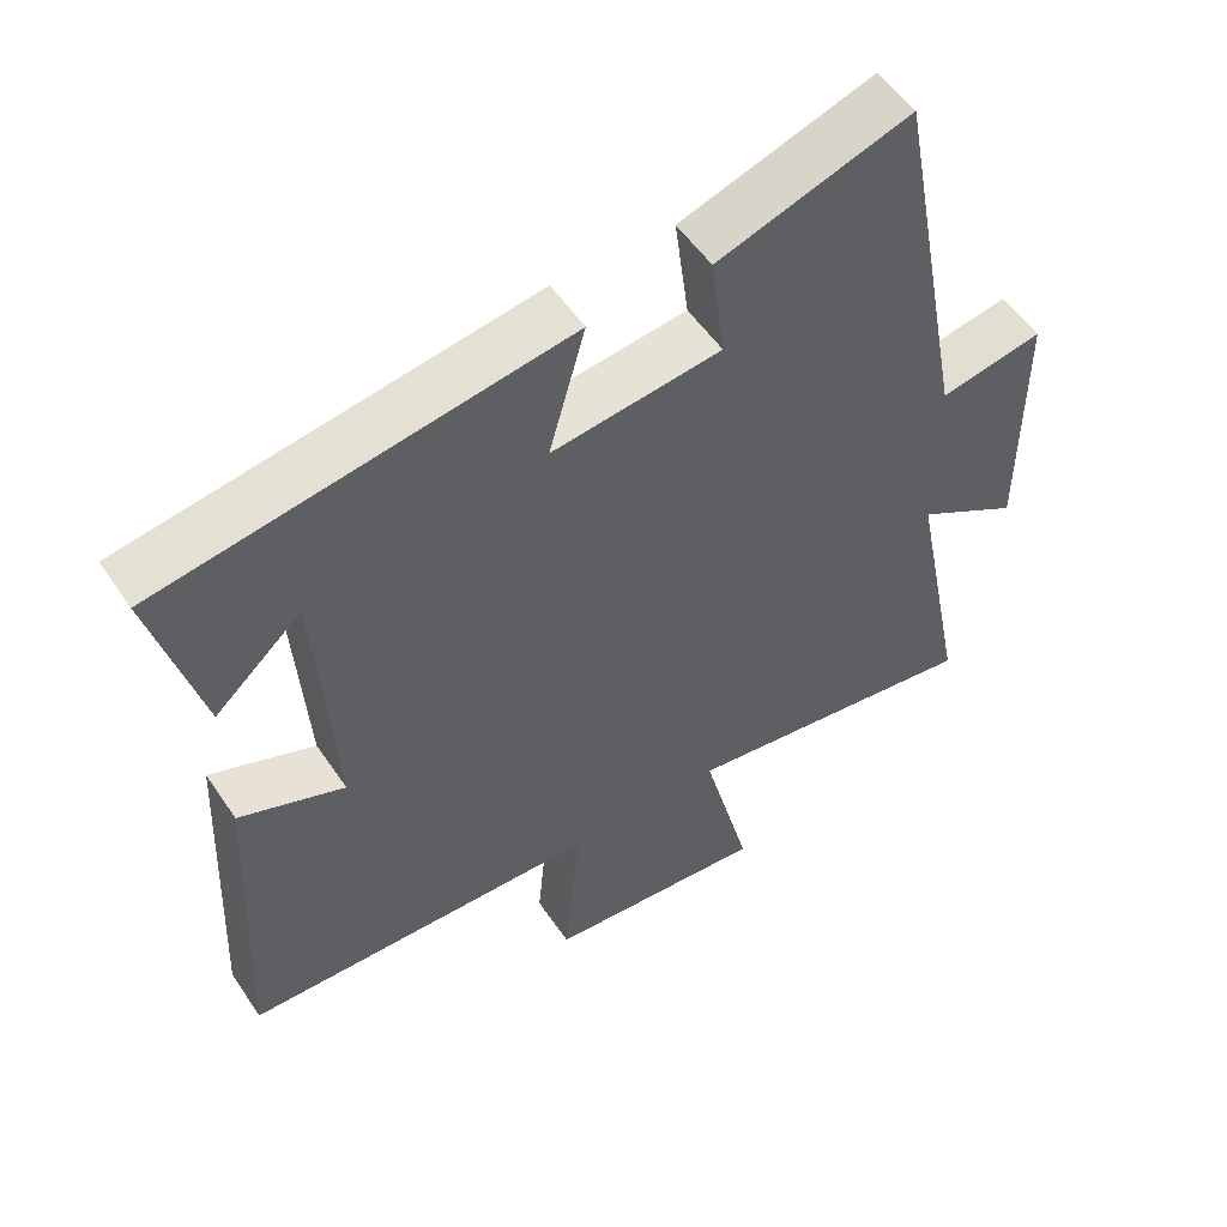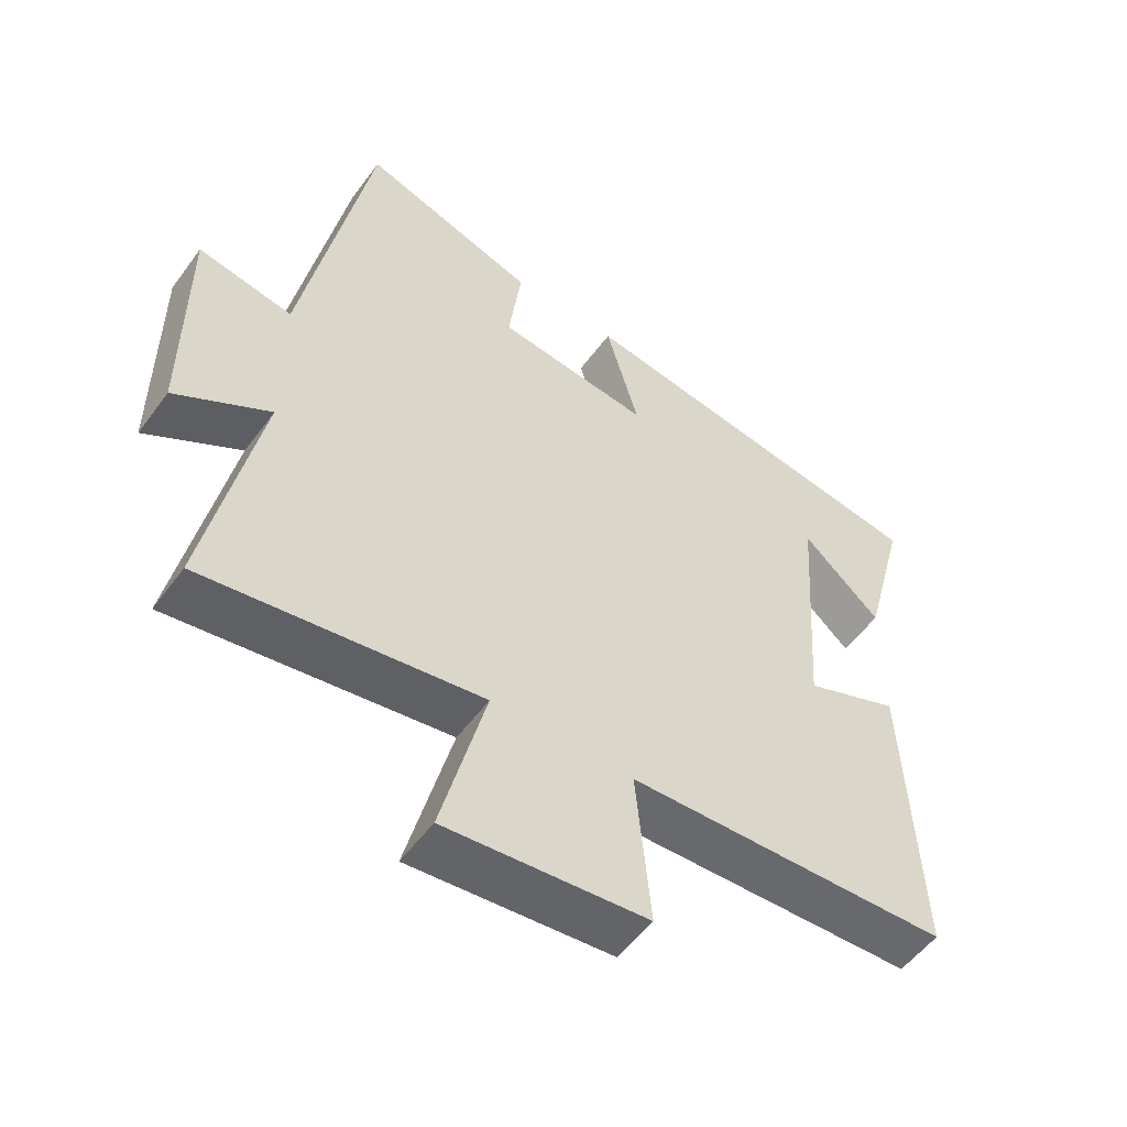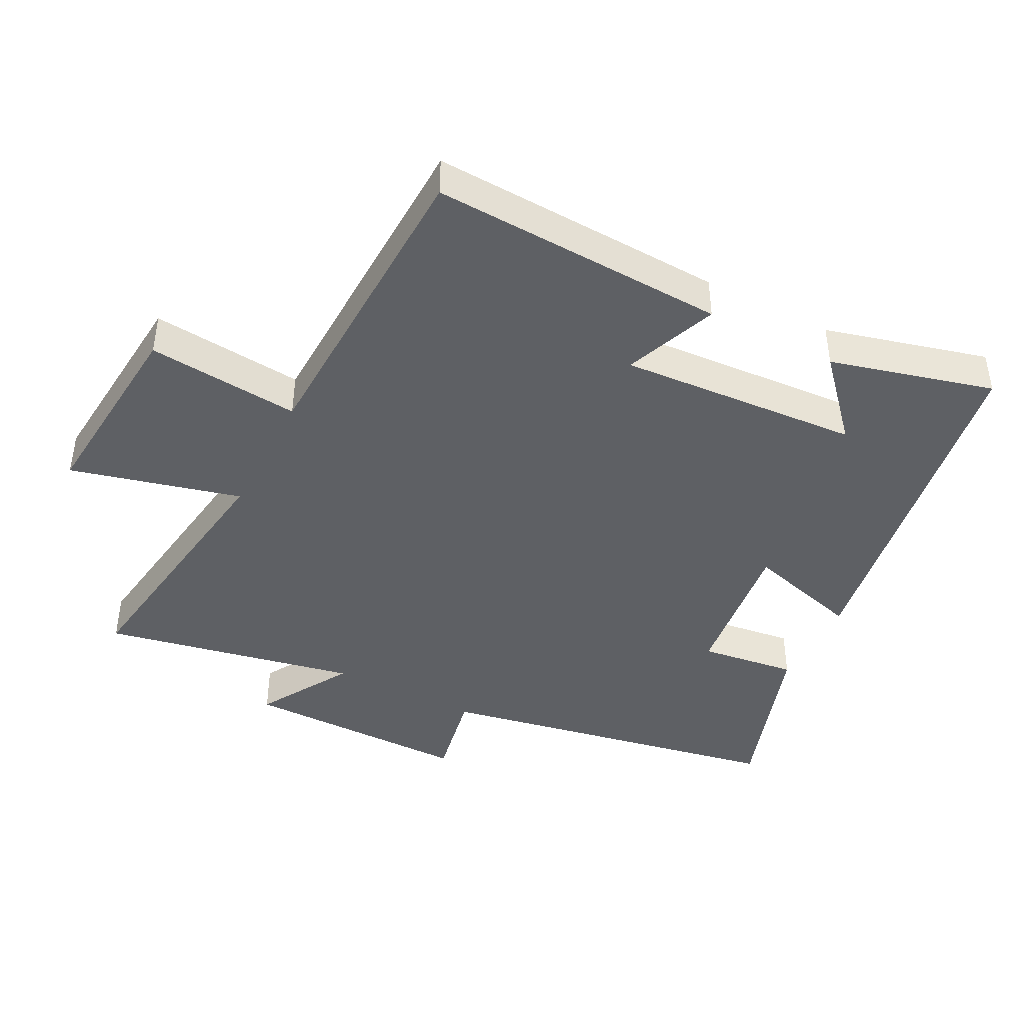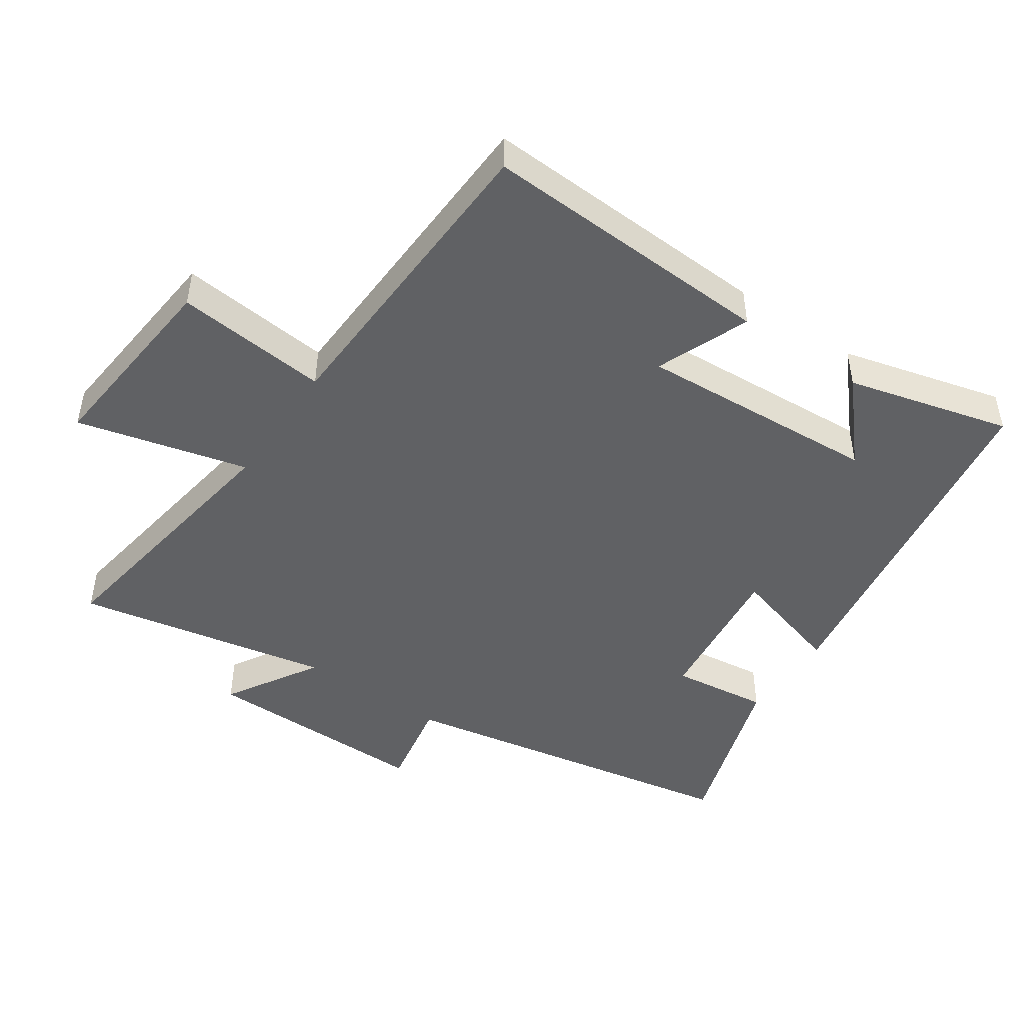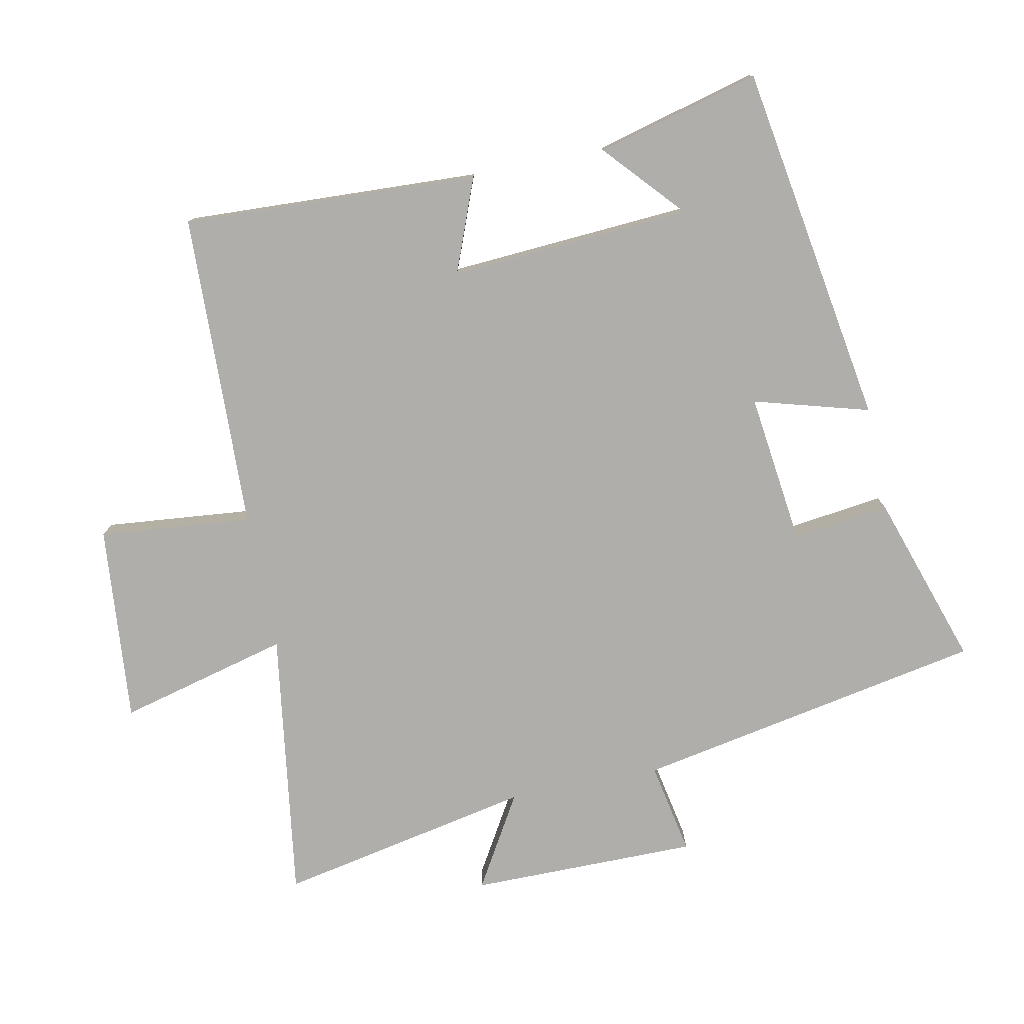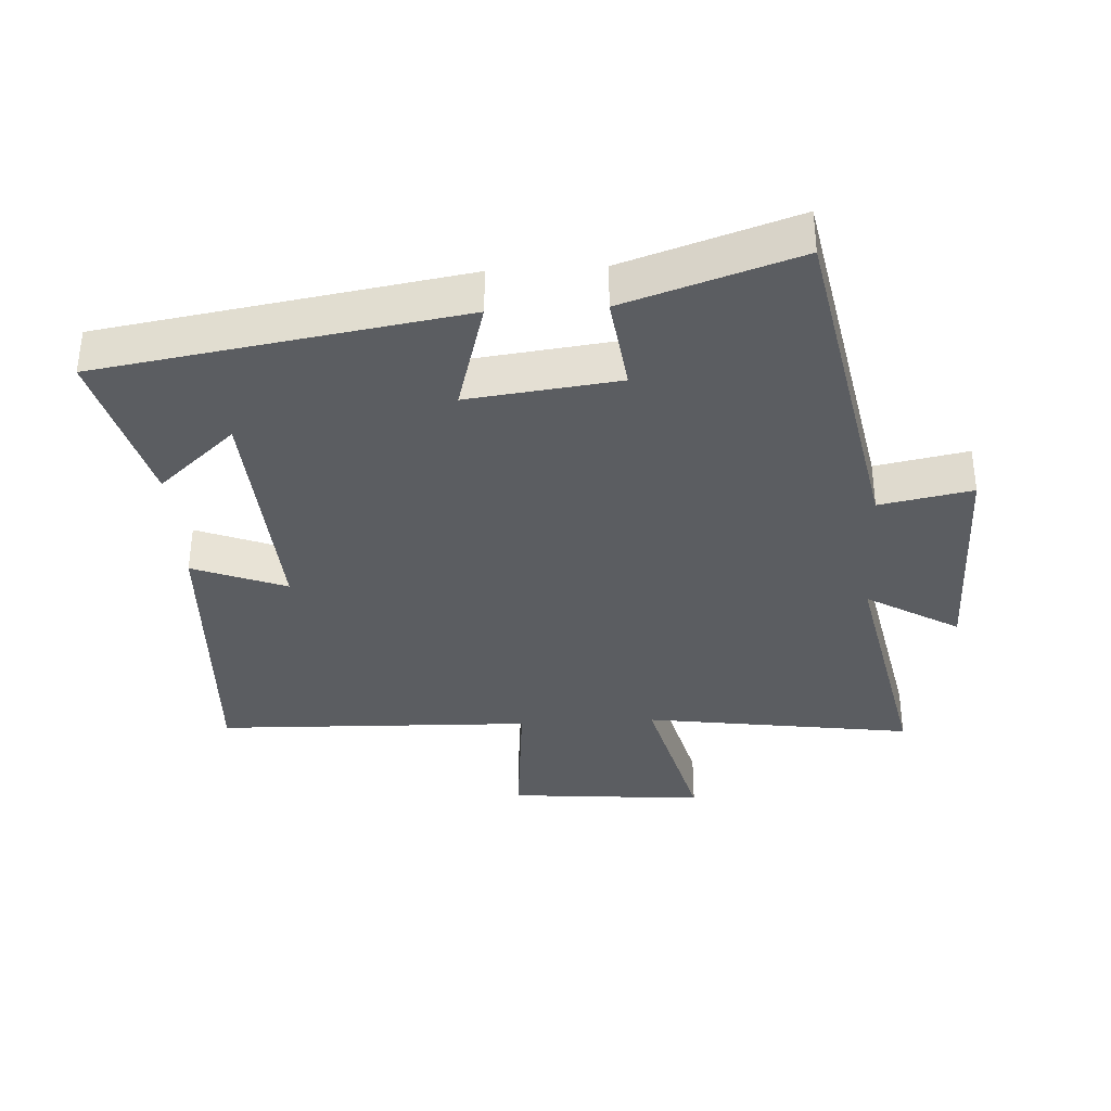
<metadata>
{"format":"obj","ext":"obj","renderer":"f3d","projection":"perspective","resolution":1024,"background":"white","views":[{"elev":53.6,"azim":-33.3,"up":"+Z"},{"elev":-53.7,"azim":144.5,"up":"+Z"},{"elev":-43.1,"azim":-117.3,"up":"+Y"},{"elev":-47.0,"azim":-124.7,"up":"+Y"},{"elev":-77.8,"azim":-78.6,"up":"+Y"},{"elev":-35.7,"azim":3.3,"up":"+Y"}]}
</metadata>
<code>
v -0.565 0.07 0.412
v -0.02 0.07 0.5
v -0.069 0.07 0.326
v 0.159 0.07 0.354
v 0.14 0.07 0.5
v 0.4 0.07 0.586
v 0.5 0.07 0.059
v 0.64 0.07 0.086
v 0.64 0.07 -0.258
v 0.5 0.07 -0.175
v 0.577 0.07 -0.559
v 0.169 0.07 -0.5
v 0.235 0.07 -0.757
v -0.063 0.07 -0.731
v -0.041 0.07 -0.5
v -0.52 0.07 -0.485
v -0.5 0.07 -0.038
v -0.359 0.07 -0.093
v -0.383 0.07 0.271
v -0.5 0.07 0.166
v -0.565 0 0.412
v -0.02 0 0.5
v -0.069 0 0.326
v 0.159 0 0.354
v 0.14 0 0.5
v 0.4 0 0.586
v 0.5 0 0.059
v 0.64 0 0.086
v 0.64 0 -0.258
v 0.5 0 -0.175
v 0.577 0 -0.559
v 0.169 0 -0.5
v 0.235 0 -0.757
v -0.063 0 -0.731
v -0.041 0 -0.5
v -0.52 0 -0.485
v -0.5 0 -0.038
v -0.359 0 -0.093
v -0.383 0 0.271
v -0.5 0 0.166
f 19 20 1
f 15 16 17 18
f 15 18 19
f 12 13 14 15
f 12 15 19
f 10 11 12 19
f 7 8 9 10
f 4 5 6 7
f 3 4 7 10
f 19 1 2 3
f 3 10 19
f 21 40 39
f 38 37 36 35
f 39 38 35
f 35 34 33 32
f 39 35 32
f 39 32 31 30
f 30 29 28 27
f 27 26 25 24
f 30 27 24 23
f 23 22 21 39
f 39 30 23
f 1 21 22 2
f 2 22 23 3
f 3 23 24 4
f 4 24 25 5
f 5 25 26 6
f 6 26 27 7
f 7 27 28 8
f 8 28 29 9
f 9 29 30 10
f 10 30 31 11
f 11 31 32 12
f 12 32 33 13
f 13 33 34 14
f 14 34 35 15
f 15 35 36 16
f 16 36 37 17
f 17 37 38 18
f 18 38 39 19
f 19 39 40 20
f 20 40 21 1

</code>
